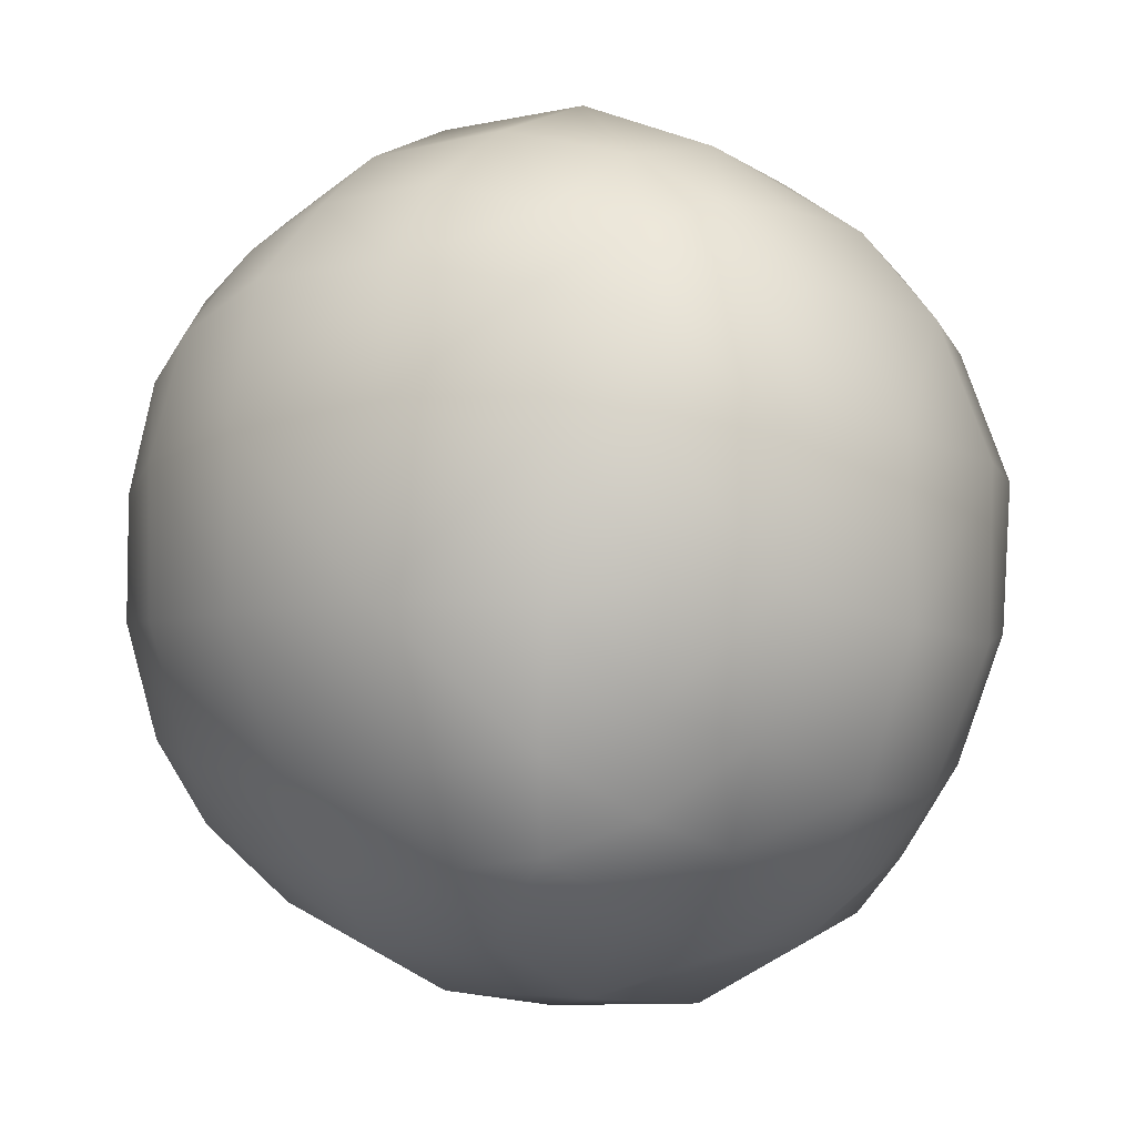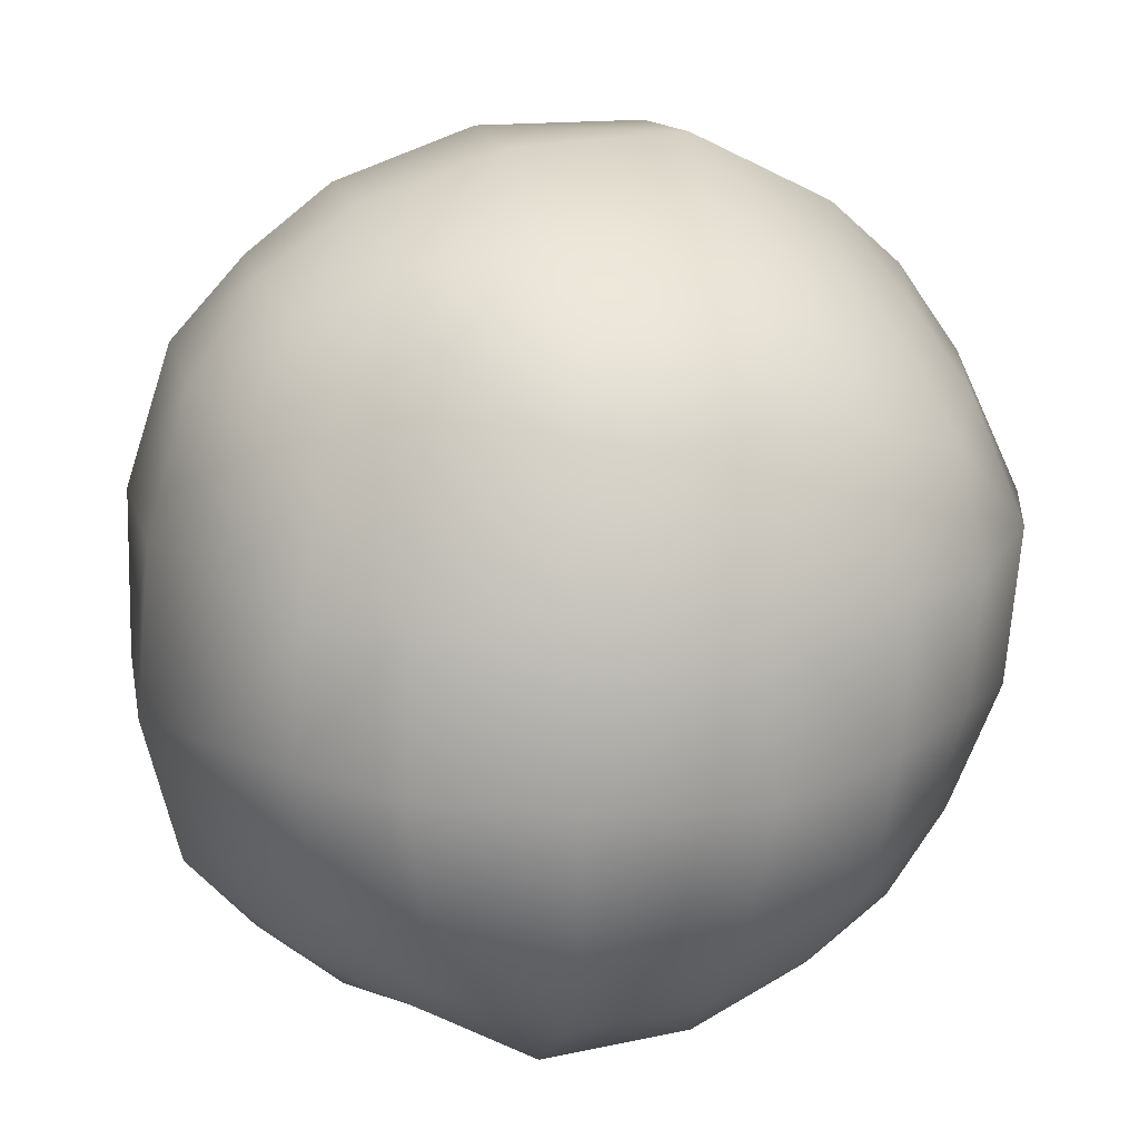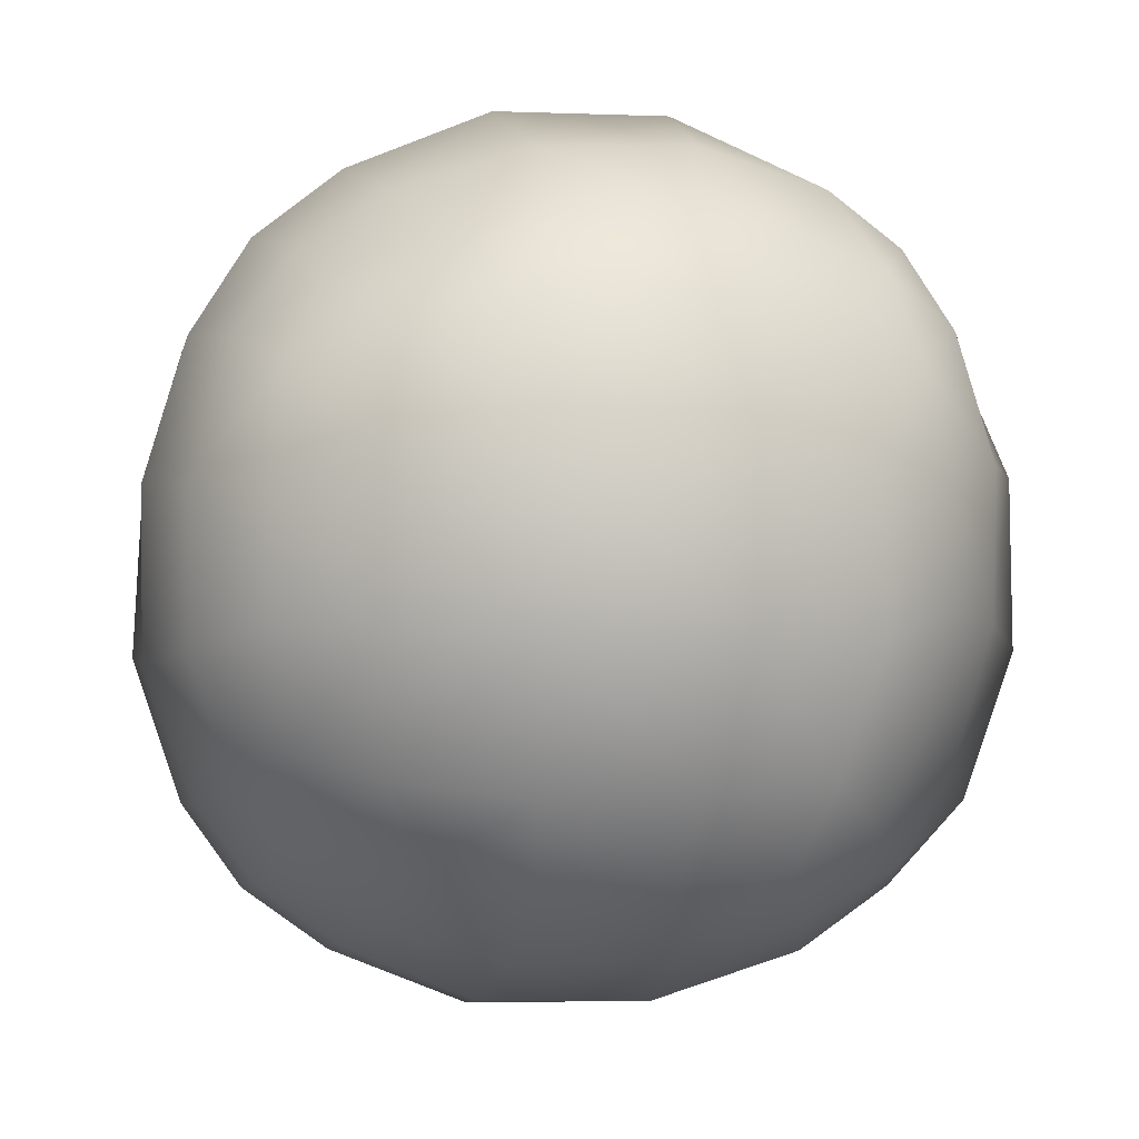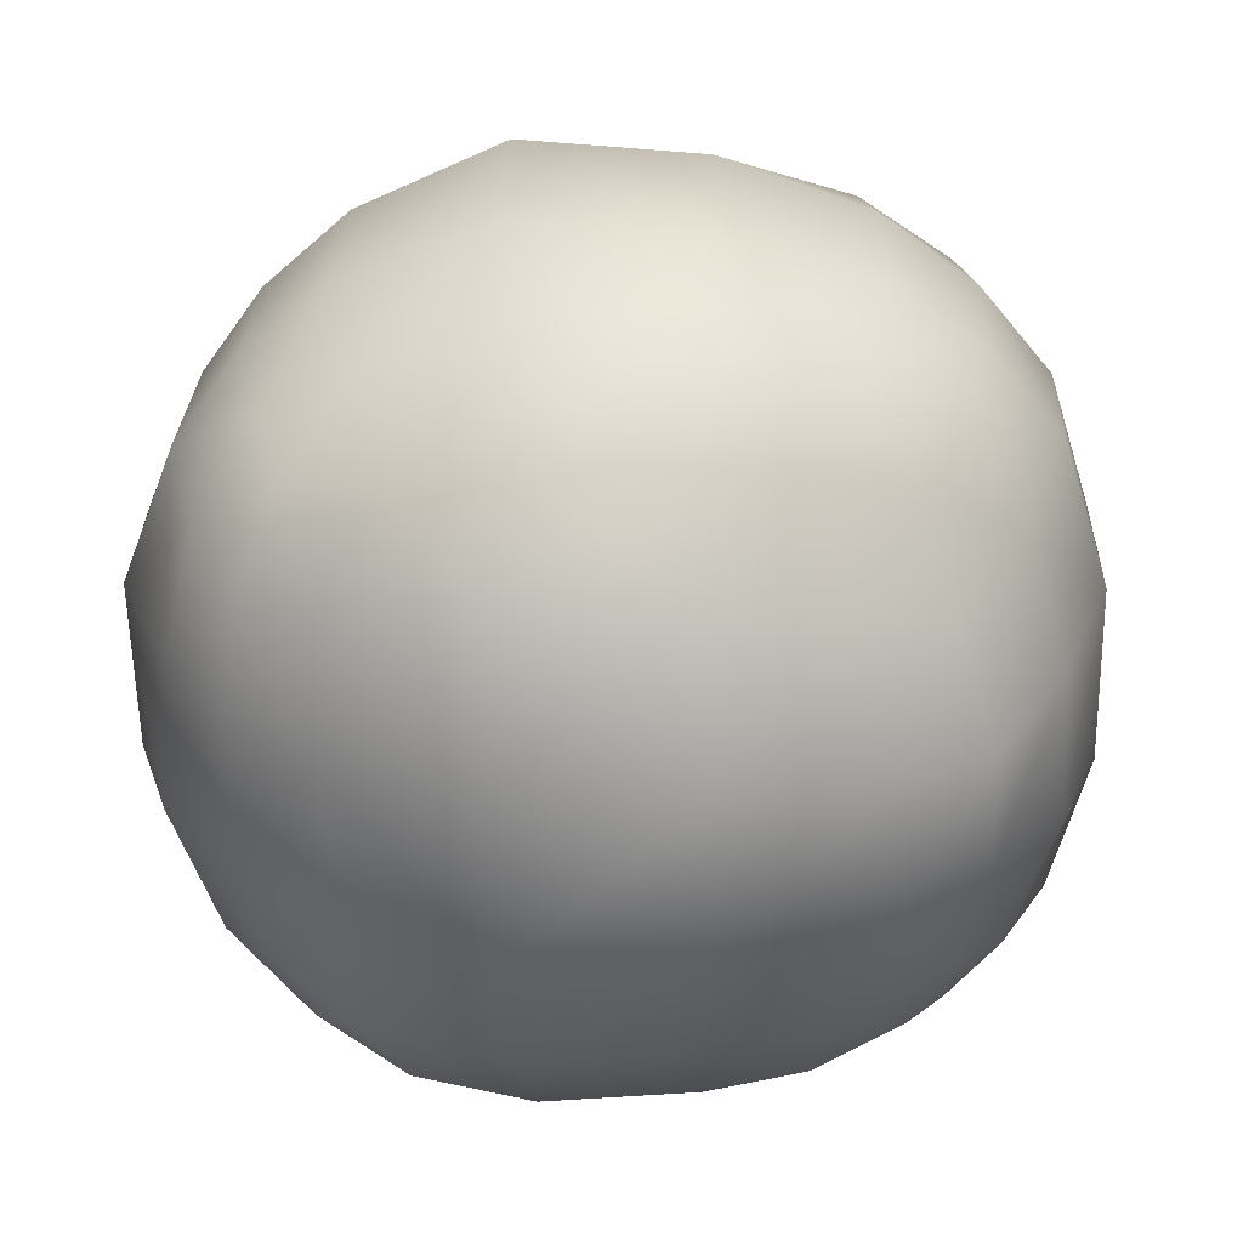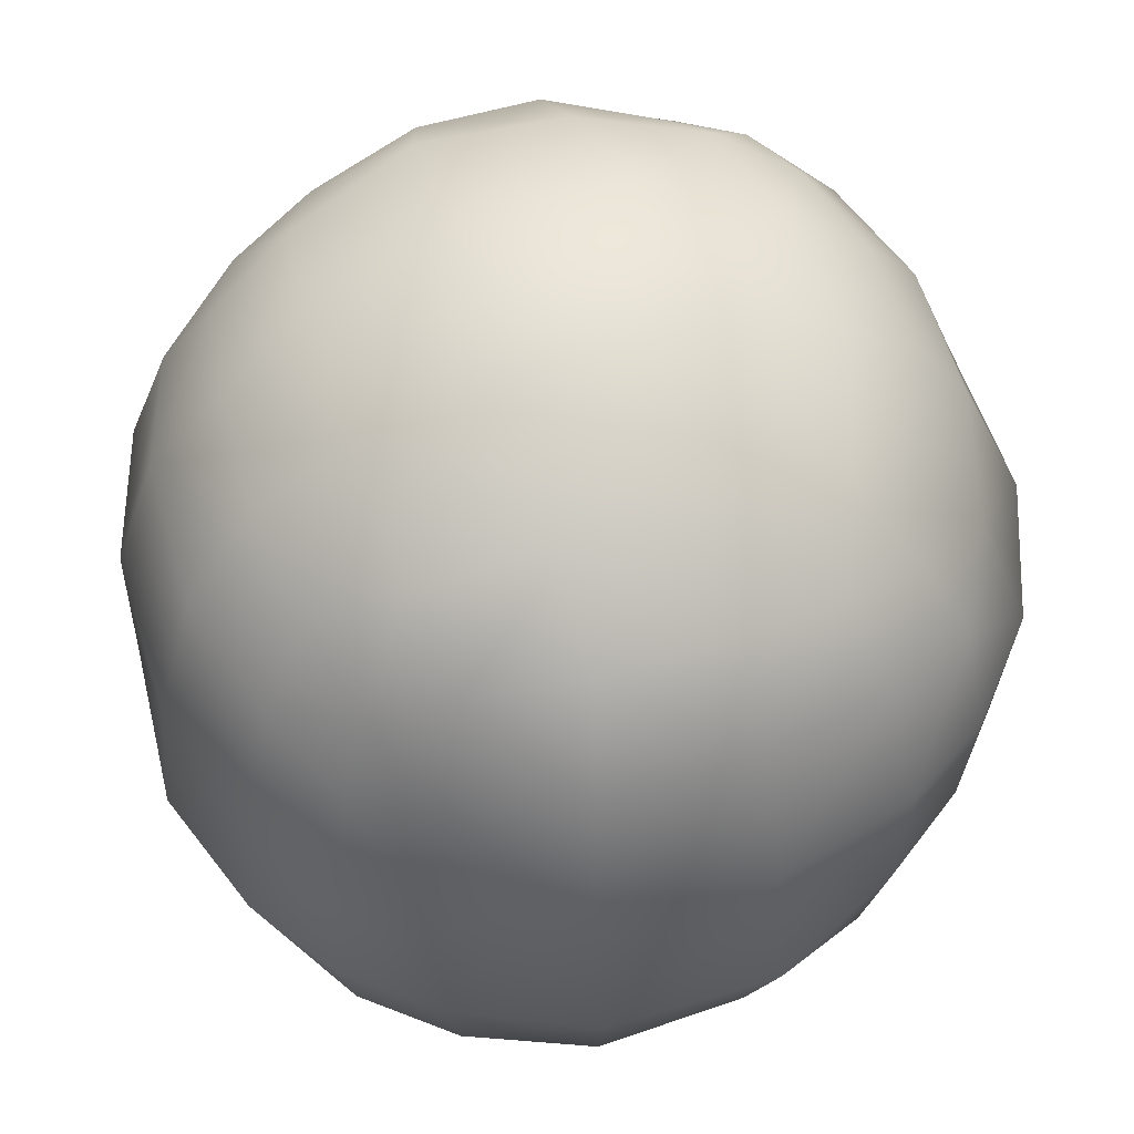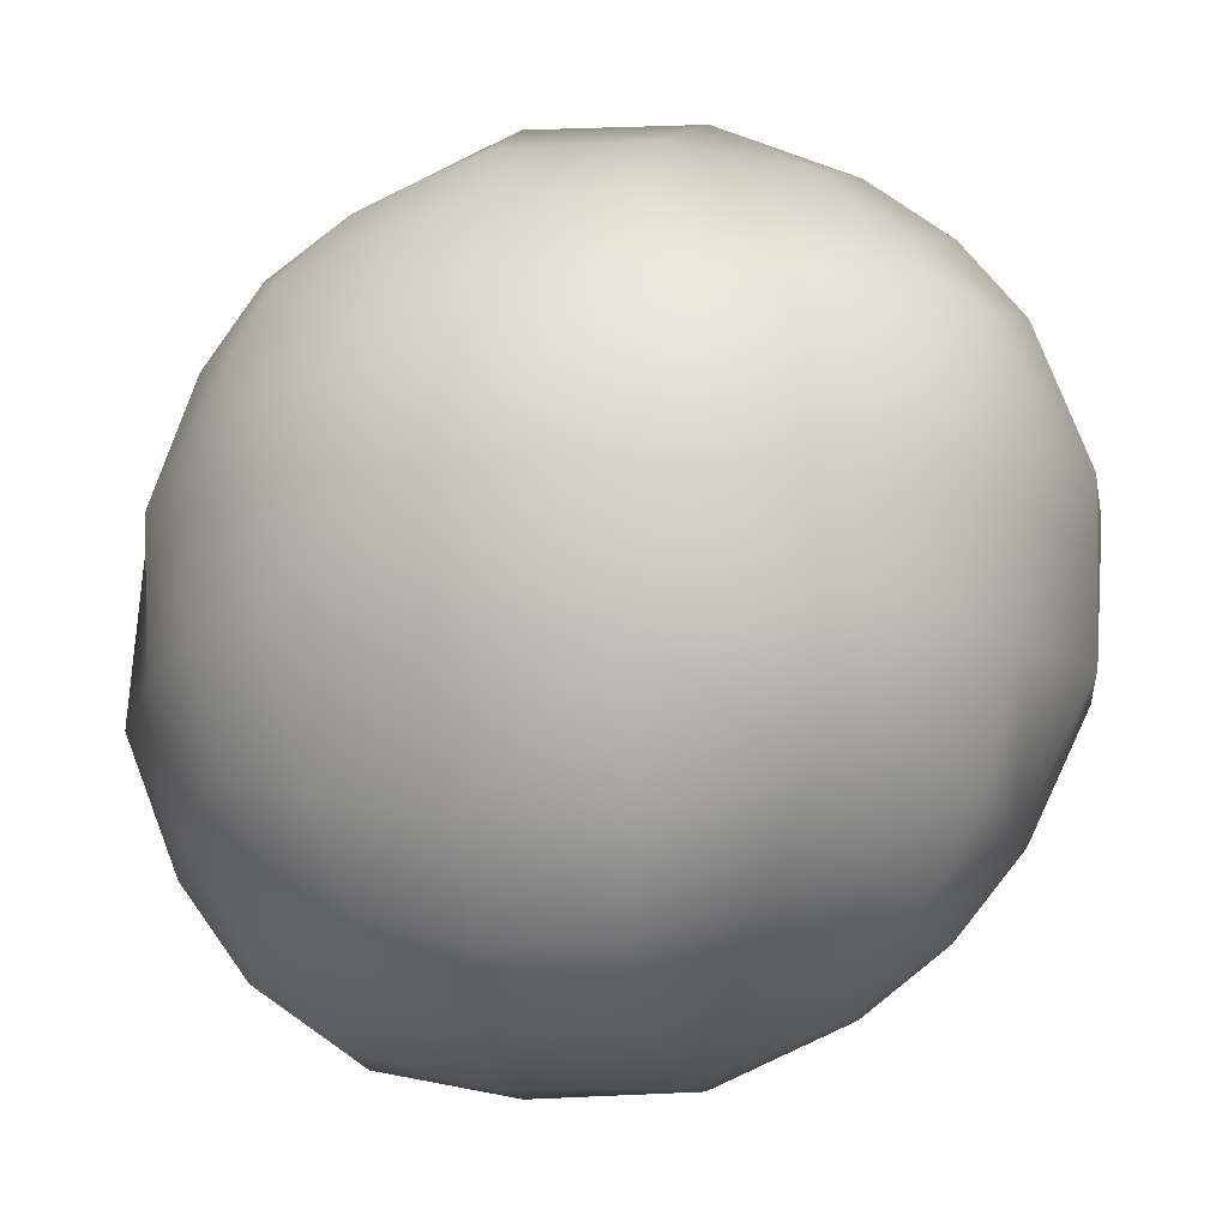
<metadata>
{"format":"obj","ext":"obj","renderer":"f3d","projection":"perspective","resolution":1024,"background":"white","views":[{"elev":-5.5,"azim":-144.6,"up":"+Z"},{"elev":14.2,"azim":166.6,"up":"+Y"},{"elev":-2.0,"azim":172.7,"up":"+Z"},{"elev":29.9,"azim":2.8,"up":"+Y"},{"elev":56.0,"azim":163.3,"up":"+Y"},{"elev":-11.0,"azim":-80.4,"up":"+Y"}]}
</metadata>
<code>
o rock4
v -1.186 -1.119 1.185
v -1.314 -1.267 0.8108
v -0.9349 -1.521 0.9338
v -0.8095 -1.299 1.315
v -0.3451 -1.652 0.9869
v -0.3131 -1.351 1.386
v 0.3184 -1.605 0.9699
v 0.2372 -1.312 1.357
v 0.8714 -1.473 0.8712
v 0.7308 -1.242 1.285
v 1.267 -1.252 0.758
v 1.106 -1.108 1.132
v -1.385 -1.421 0.3071
v -0.989 -1.715 0.3424
v -0.3701 -1.906 0.3698
v 0.3921 -1.882 0.3381
v 1.022 -1.655 0.3276
v 1.384 -1.37 0.2566
v -1.394 -1.439 -0.2457
v -0.9879 -1.732 -0.337
v -0.3387 -1.899 -0.392
v 0.4208 -1.906 -0.4212
v 1.034 -1.663 -0.3416
v 1.399 -1.382 -0.2966
v -1.28 -1.314 -0.7325
v -0.8735 -1.528 -0.8866
v -0.3272 -1.732 -1.014
v 0.3358 -1.787 -1.051
v 0.927 -1.501 -0.927
v 1.297 -1.302 -0.7977
v -1.124 -1.17 -1.099
v -0.7636 -1.345 -1.274
v -0.262 -1.474 -1.398
v 0.2964 -1.497 -1.431
v 0.7928 -1.354 -1.302
v 1.149 -1.181 -1.149
v -1.226 1.186 1.225
v -0.8581 1.283 1.338
v -0.9745 1.541 0.973
v -1.337 1.304 0.8599
v -0.3659 1.422 1.469
v -0.3924 1.69 1.102
v 0.1888 1.435 1.455
v 0.2768 1.729 1.105
v 0.6821 1.321 1.336
v 0.8546 1.546 0.9562
v 1.067 1.182 1.181
v 1.232 1.32 0.819
v -1.104 1.645 0.3891
v -1.465 1.329 0.3652
v -0.4978 1.916 0.4976
v 0.2604 1.911 0.4811
v 0.9027 1.692 0.4074
v 1.295 1.406 0.3221
v -1.113 1.637 -0.2813
v -1.457 1.349 -0.1858
v -0.4892 1.941 -0.2693
v 0.2752 1.892 -0.2755
v 0.9018 1.68 -0.2636
v 1.31 1.393 -0.2329
v -0.9529 1.468 -0.8549
v -1.344 1.252 -0.6781
v -0.3971 1.608 -0.9042
v 0.2682 1.587 -0.9141
v 0.8478 1.498 -0.8478
v 1.229 1.283 -0.7345
v -0.813 1.256 -1.24
v -1.204 1.118 -1.094
v -0.317 1.324 -1.299
v 0.237 1.286 -1.307
v 0.7322 1.234 -1.215
v 1.101 1.097 -1.101
v -0.9721 -0.8857 1.561
v -1.333 -0.733 1.332
v -0.4087 -0.9542 1.659
v 0.2599 -0.9296 1.661
v 0.8504 -0.8815 1.5
v 1.257 -0.7313 1.288
v -0.9946 -0.3092 1.706
v -1.426 -0.2295 1.425
v -0.4083 -0.323 1.973
v 0.3544 -0.3401 1.929
v 1.001 -0.2962 1.672
v 1.367 -0.2321 1.385
v -1.05 0.3608 1.738
v -1.421 0.3248 1.42
v -0.4348 0.4392 1.988
v 0.3314 0.4243 1.994
v 0.9685 0.3665 1.742
v 1.359 0.3109 1.446
v -1.027 0.9475 1.595
v -1.374 0.808 1.374
v -0.4535 1.06 1.748
v 0.219 1.065 1.731
v 0.794 0.9293 1.56
v 1.185 0.7999 1.328
v 1.467 -0.8715 0.919
v 1.672 -0.9833 0.3604
v 1.701 -1.055 -0.3223
v 1.506 -0.8949 -0.8915
v 1.289 -0.8391 -1.289
v 1.656 -0.2608 1.009
v 1.827 -0.3468 0.3984
v 1.87 -0.4122 -0.3556
v 1.652 -0.331 -1.001
v 1.381 -0.3421 -1.382
v 1.626 0.4066 1.014
v 1.821 0.4077 0.3715
v 1.812 0.3454 -0.3888
v 1.586 0.3334 -0.9755
v 1.328 0.2072 -1.329
v 1.446 0.9565 0.9388
v 1.622 1.04 0.3447
v 1.622 0.9786 -0.3293
v 1.447 0.907 -0.8734
v 1.231 0.7128 -1.231
v 0.8938 -0.9992 -1.525
v 0.3236 -1.098 -1.701
v -0.3529 -1.067 -1.674
v -0.9447 -0.9747 -1.492
v -1.273 -0.7949 -1.24
v 0.9917 -0.4032 -1.666
v 0.3588 -0.4363 -1.921
v -0.419 -0.4685 -1.891
v -1.009 -0.383 -1.612
v -1.382 -0.3019 -1.354
v 0.9683 0.2521 -1.587
v 0.3865 0.3287 -1.825
v -0.3742 0.3088 -1.839
v -1.032 0.2834 -1.633
v -1.434 0.2499 -1.356
v 0.8748 0.815 -1.438
v 0.3247 0.9185 -1.625
v -0.3485 0.9434 -1.601
v -0.9364 0.8591 -1.457
v -1.368 0.7618 -1.221
v -1.499 -0.9038 -0.8392
v -1.664 -1.031 -0.2589
v -1.693 -1.06 0.4103
v -1.557 -0.8679 0.9714
v -1.676 -0.3181 -0.9961
v -1.916 -0.4069 -0.3503
v -1.949 -0.3954 0.4088
v -1.749 -0.2915 1.022
v -1.752 0.353 -0.978
v -1.98 0.3513 -0.3278
v -1.963 0.3627 0.4318
v -1.696 0.3785 1.025
v -1.569 0.8982 -0.7928
v -1.723 0.9627 -0.2163
v -1.736 0.9627 0.4498
v -1.569 0.9452 1.011
f 1 3 4
f 4 5 6
f 5 8 6
f 7 10 8
f 9 12 10
f 2 14 3
f 3 15 5
f 15 7 5
f 16 9 7
f 17 11 9
f 19 14 13
f 20 15 14
f 21 16 15
f 16 23 17
f 23 18 17
f 25 20 19
f 26 21 20
f 21 28 22
f 22 29 23
f 23 30 24
f 31 26 25
f 32 27 26
f 33 28 27
f 28 35 29
f 29 36 30
f 37 39 40
f 38 42 39
f 43 42 41
f 45 44 43
f 47 46 45
f 40 49 50
f 39 51 49
f 42 52 51
f 46 52 44
f 48 53 46
f 49 56 50
f 49 57 55
f 52 57 51
f 53 58 52
f 54 59 53
f 55 62 56
f 57 61 55
f 58 63 57
f 58 65 64
f 59 66 65
f 61 68 62
f 63 67 61
f 64 69 63
f 64 71 70
f 65 72 71
f 1 73 74
f 4 75 73
f 6 76 75
f 10 76 8
f 12 77 10
f 74 79 80
f 75 79 73
f 76 81 75
f 77 82 76
f 78 83 77
f 80 85 86
f 81 85 79
f 81 88 87
f 82 89 88
f 83 90 89
f 85 92 86
f 87 91 85
f 87 94 93
f 88 95 94
f 89 96 95
f 91 37 92
f 93 38 91
f 94 41 93
f 94 45 43
f 95 47 45
f 12 97 78
f 11 98 97
f 18 99 98
f 30 99 24
f 36 100 30
f 78 102 84
f 97 103 102
f 98 104 103
f 100 104 99
f 101 105 100
f 84 107 90
f 102 108 107
f 103 109 108
f 105 109 104
f 105 111 110
f 107 96 90
f 108 112 107
f 108 114 113
f 109 115 114
f 110 116 115
f 112 47 96
f 113 48 112
f 113 60 54
f 114 66 60
f 115 72 66
f 36 117 101
f 35 118 117
f 33 118 34
f 32 119 33
f 31 120 32
f 101 122 106
f 117 123 122
f 119 123 118
f 120 124 119
f 121 125 120
f 106 127 111
f 122 128 127
f 123 129 128
f 125 129 124
f 126 130 125
f 127 116 111
f 128 132 127
f 129 133 128
f 129 135 134
f 130 136 135
f 132 72 116
f 133 71 132
f 134 70 133
f 134 67 69
f 135 68 67
f 31 137 121
f 25 138 137
f 13 138 19
f 2 139 13
f 1 140 2
f 121 141 126
f 137 142 141
f 138 143 142
f 140 143 139
f 74 144 140
f 141 131 126
f 141 146 145
f 143 146 142
f 144 147 143
f 80 148 144
f 145 136 131
f 146 149 145
f 147 150 146
f 148 151 147
f 148 92 152
f 149 68 136
f 150 62 149
f 150 50 56
f 151 40 50
f 152 37 40
f 1 2 3
f 4 3 5
f 5 7 8
f 7 9 10
f 9 11 12
f 2 13 14
f 3 14 15
f 15 16 7
f 16 17 9
f 17 18 11
f 19 20 14
f 20 21 15
f 21 22 16
f 16 22 23
f 23 24 18
f 25 26 20
f 26 27 21
f 21 27 28
f 22 28 29
f 23 29 30
f 31 32 26
f 32 33 27
f 33 34 28
f 28 34 35
f 29 35 36
f 37 38 39
f 38 41 42
f 43 44 42
f 45 46 44
f 47 48 46
f 40 39 49
f 39 42 51
f 42 44 52
f 46 53 52
f 48 54 53
f 49 55 56
f 49 51 57
f 52 58 57
f 53 59 58
f 54 60 59
f 55 61 62
f 57 63 61
f 58 64 63
f 58 59 65
f 59 60 66
f 61 67 68
f 63 69 67
f 64 70 69
f 64 65 71
f 65 66 72
f 1 4 73
f 4 6 75
f 6 8 76
f 10 77 76
f 12 78 77
f 74 73 79
f 75 81 79
f 76 82 81
f 77 83 82
f 78 84 83
f 80 79 85
f 81 87 85
f 81 82 88
f 82 83 89
f 83 84 90
f 85 91 92
f 87 93 91
f 87 88 94
f 88 89 95
f 89 90 96
f 91 38 37
f 93 41 38
f 94 43 41
f 94 95 45
f 95 96 47
f 12 11 97
f 11 18 98
f 18 24 99
f 30 100 99
f 36 101 100
f 78 97 102
f 97 98 103
f 98 99 104
f 100 105 104
f 101 106 105
f 84 102 107
f 102 103 108
f 103 104 109
f 105 110 109
f 105 106 111
f 107 112 96
f 108 113 112
f 108 109 114
f 109 110 115
f 110 111 116
f 112 48 47
f 113 54 48
f 113 114 60
f 114 115 66
f 115 116 72
f 36 35 117
f 35 34 118
f 33 119 118
f 32 120 119
f 31 121 120
f 101 117 122
f 117 118 123
f 119 124 123
f 120 125 124
f 121 126 125
f 106 122 127
f 122 123 128
f 123 124 129
f 125 130 129
f 126 131 130
f 127 132 116
f 128 133 132
f 129 134 133
f 129 130 135
f 130 131 136
f 132 71 72
f 133 70 71
f 134 69 70
f 134 135 67
f 135 136 68
f 31 25 137
f 25 19 138
f 13 139 138
f 2 140 139
f 1 74 140
f 121 137 141
f 137 138 142
f 138 139 143
f 140 144 143
f 74 80 144
f 141 145 131
f 141 142 146
f 143 147 146
f 144 148 147
f 80 86 148
f 145 149 136
f 146 150 149
f 147 151 150
f 148 152 151
f 148 86 92
f 149 62 68
f 150 56 62
f 150 151 50
f 151 152 40
f 152 92 37

</code>
